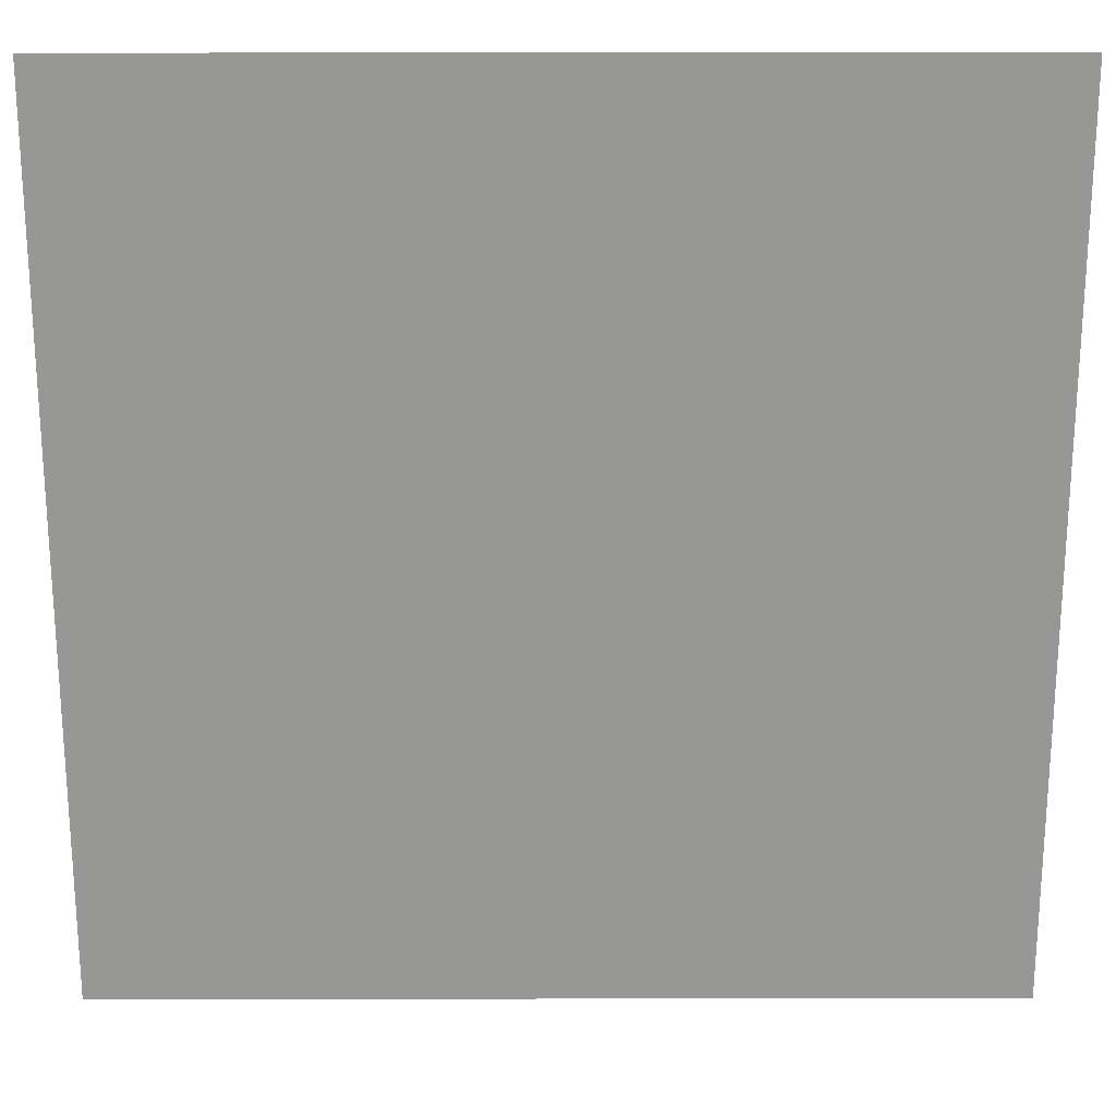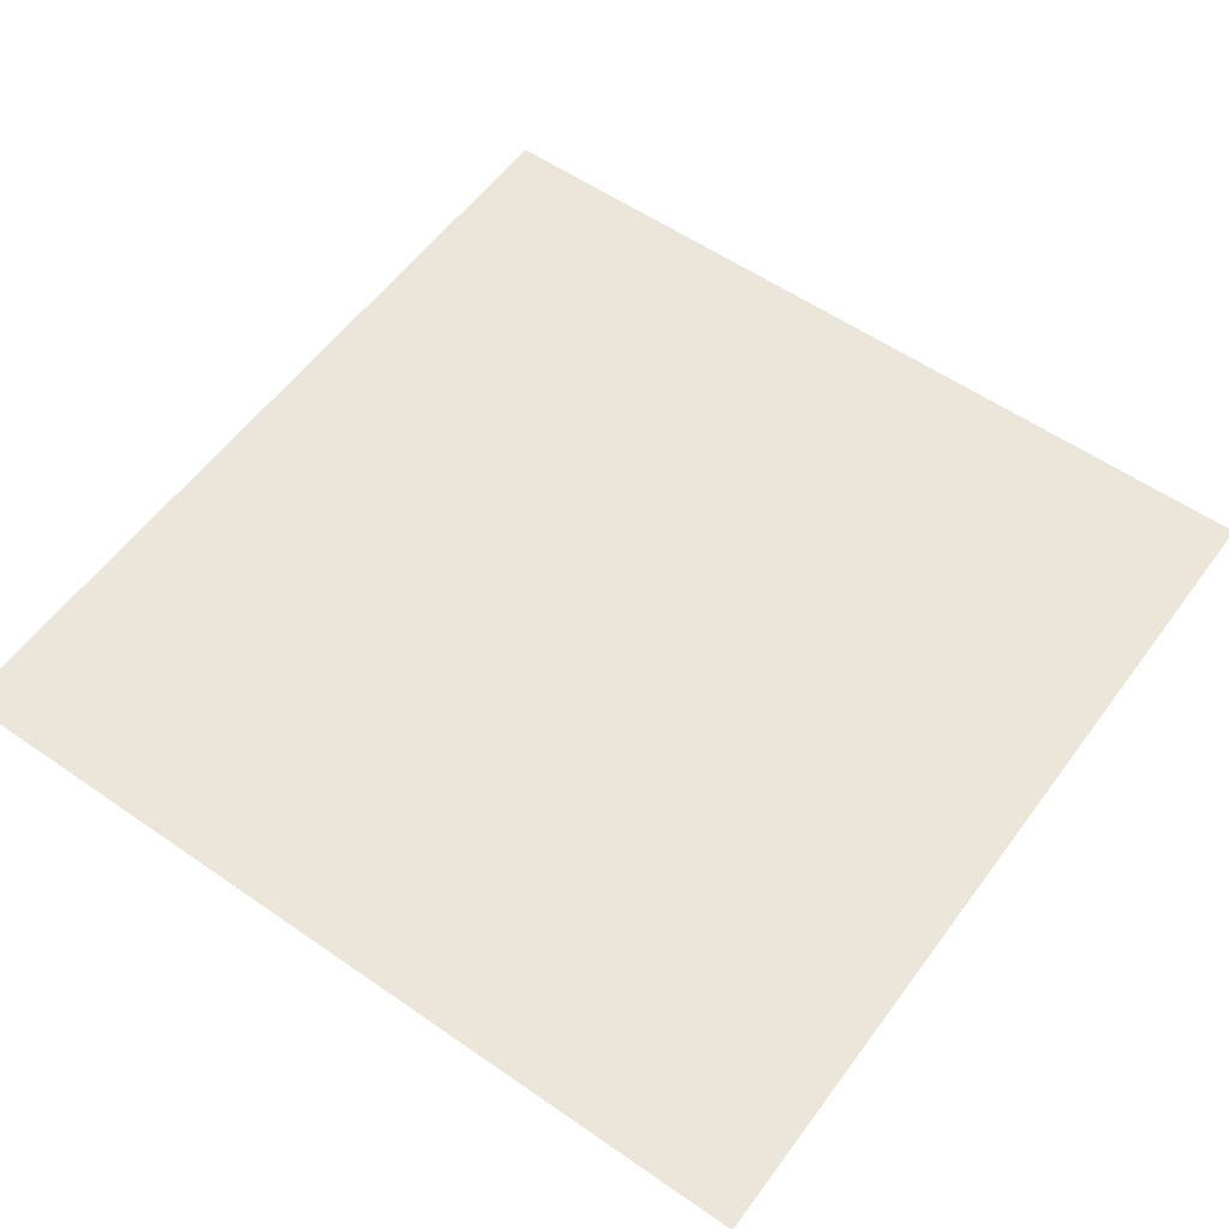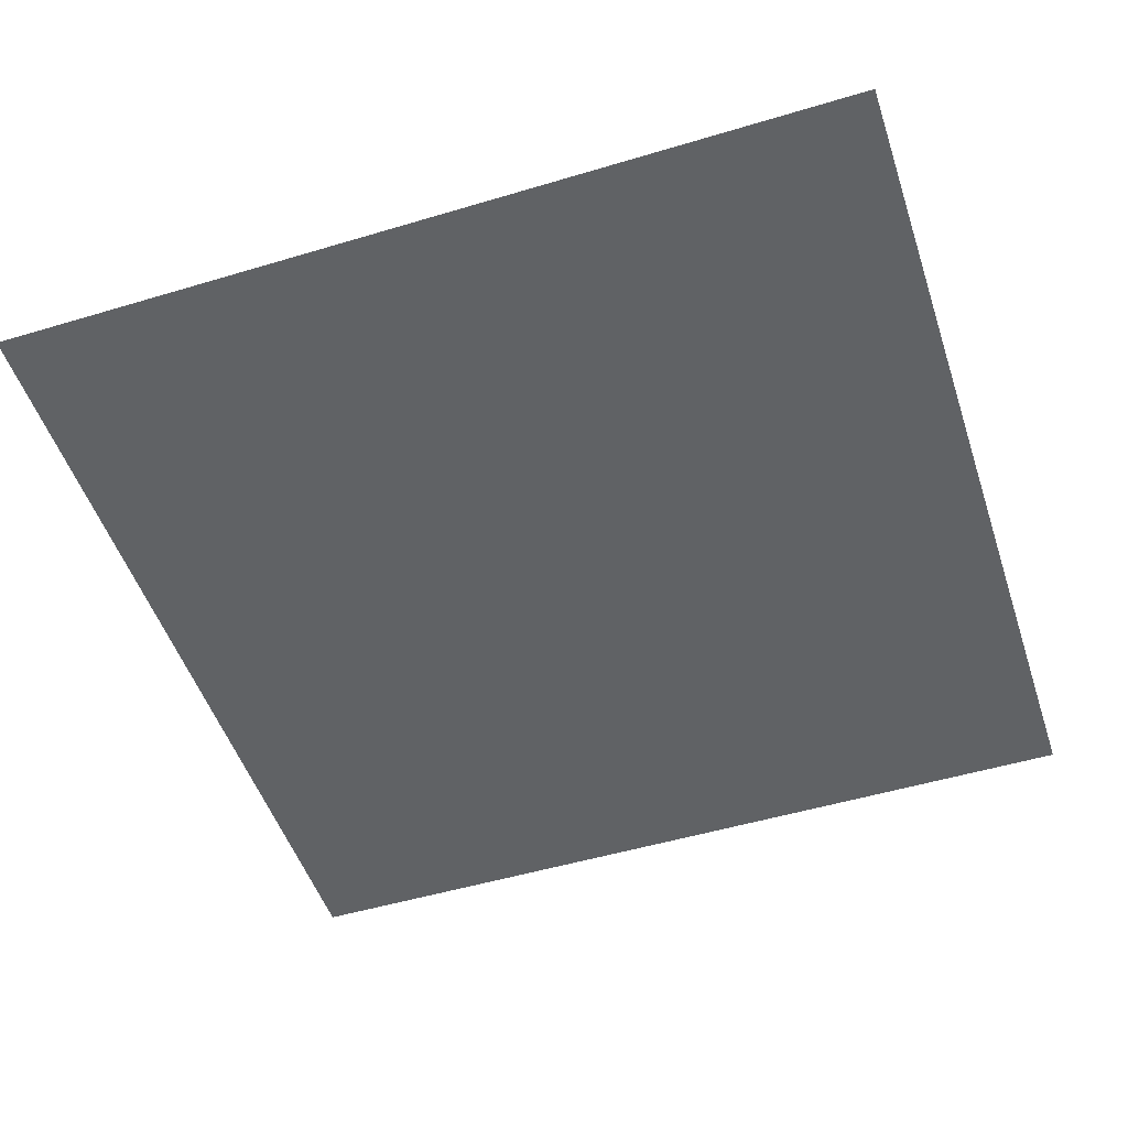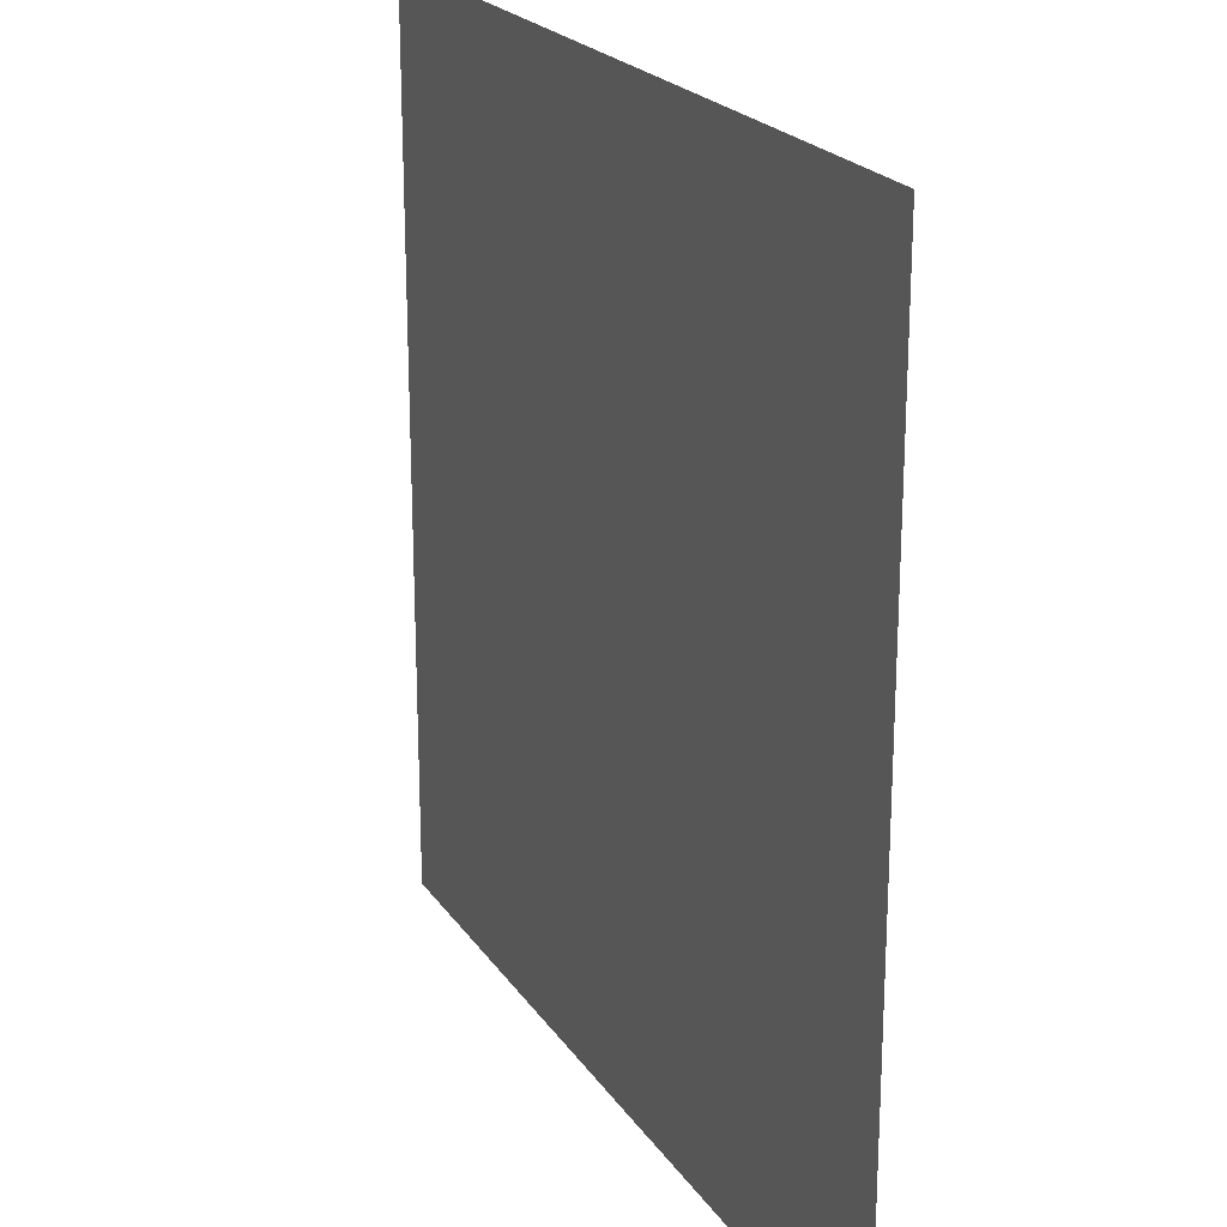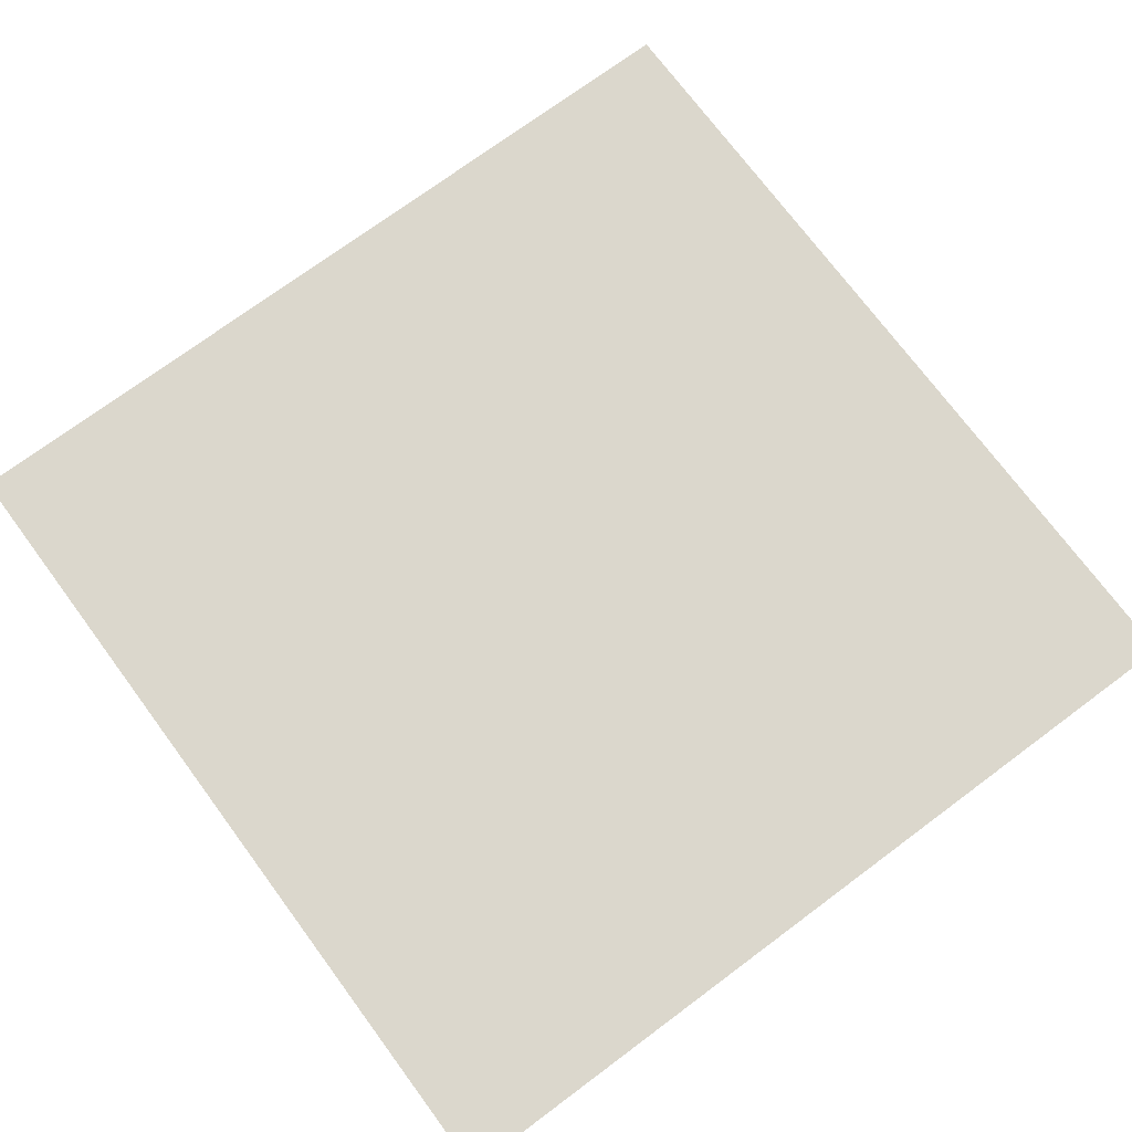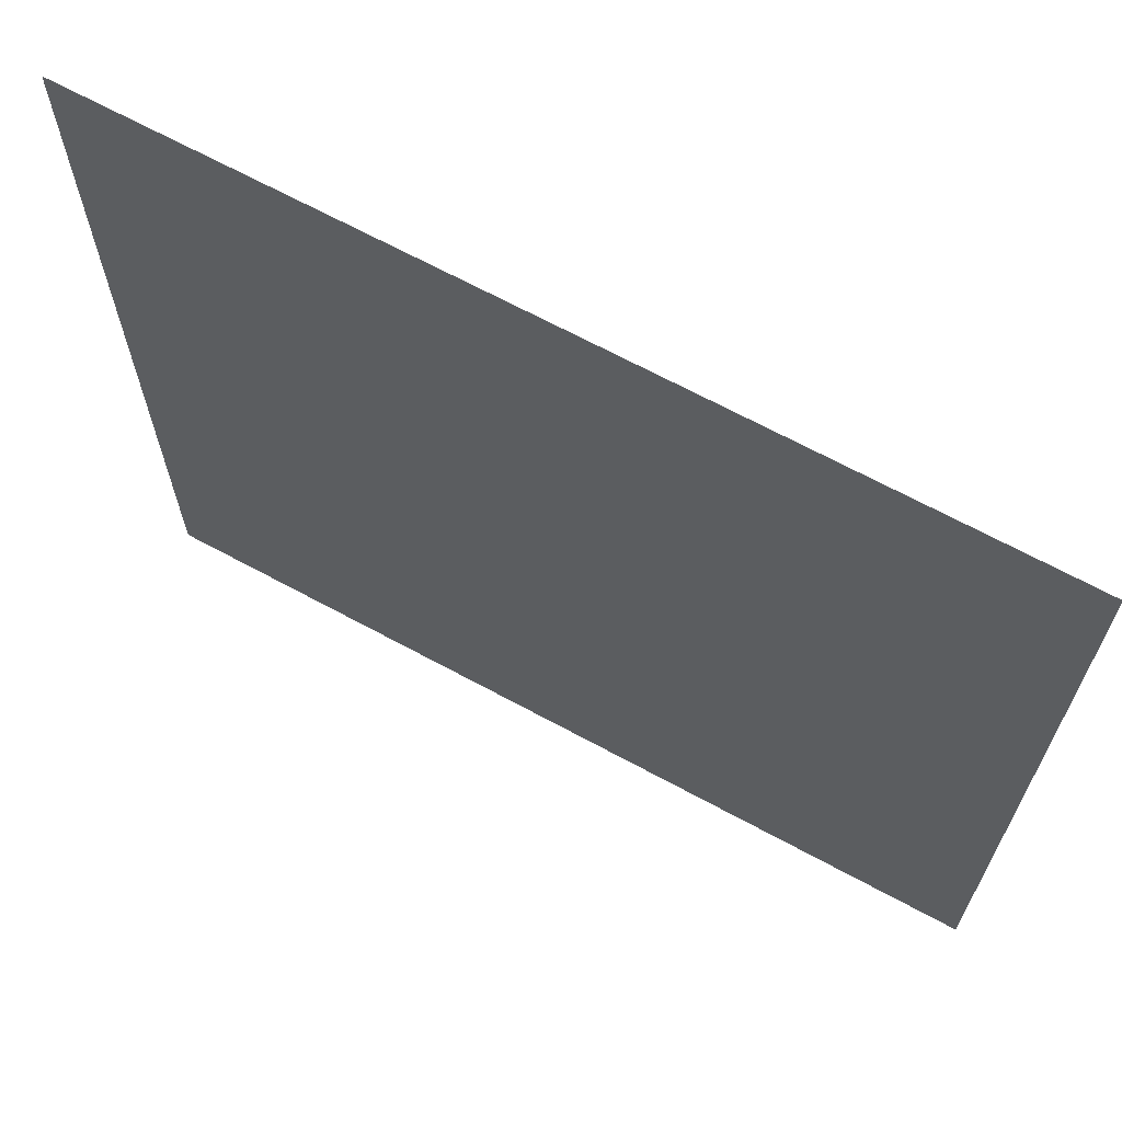
<metadata>
{"format":"obj","ext":"obj","renderer":"f3d","projection":"perspective","resolution":1024,"background":"white","views":[{"elev":21.9,"azim":179.8,"up":"+Z"},{"elev":56.8,"azim":-144.1,"up":"+Y"},{"elev":-50.5,"azim":-71.8,"up":"+Y"},{"elev":21.8,"azim":-114.8,"up":"+Z"},{"elev":73.4,"azim":-126.6,"up":"+Y"},{"elev":67.7,"azim":28.5,"up":"+Z"}]}
</metadata>
<code>
g square
v 0.5 0 -0.5
v 0.5 0 0.5
v -0.5 0 -0.5
v -0.5 0 0.5
f 3 2 1
f 2 3 4

</code>
